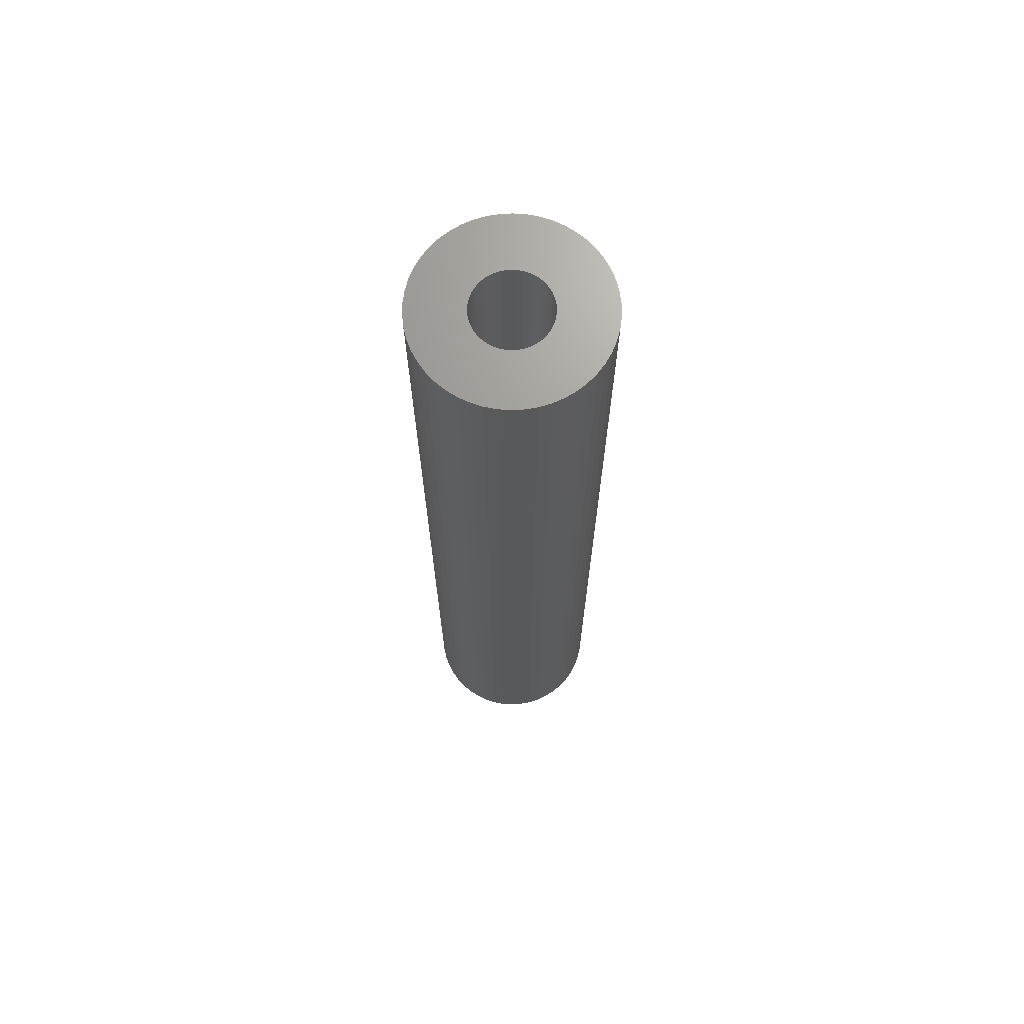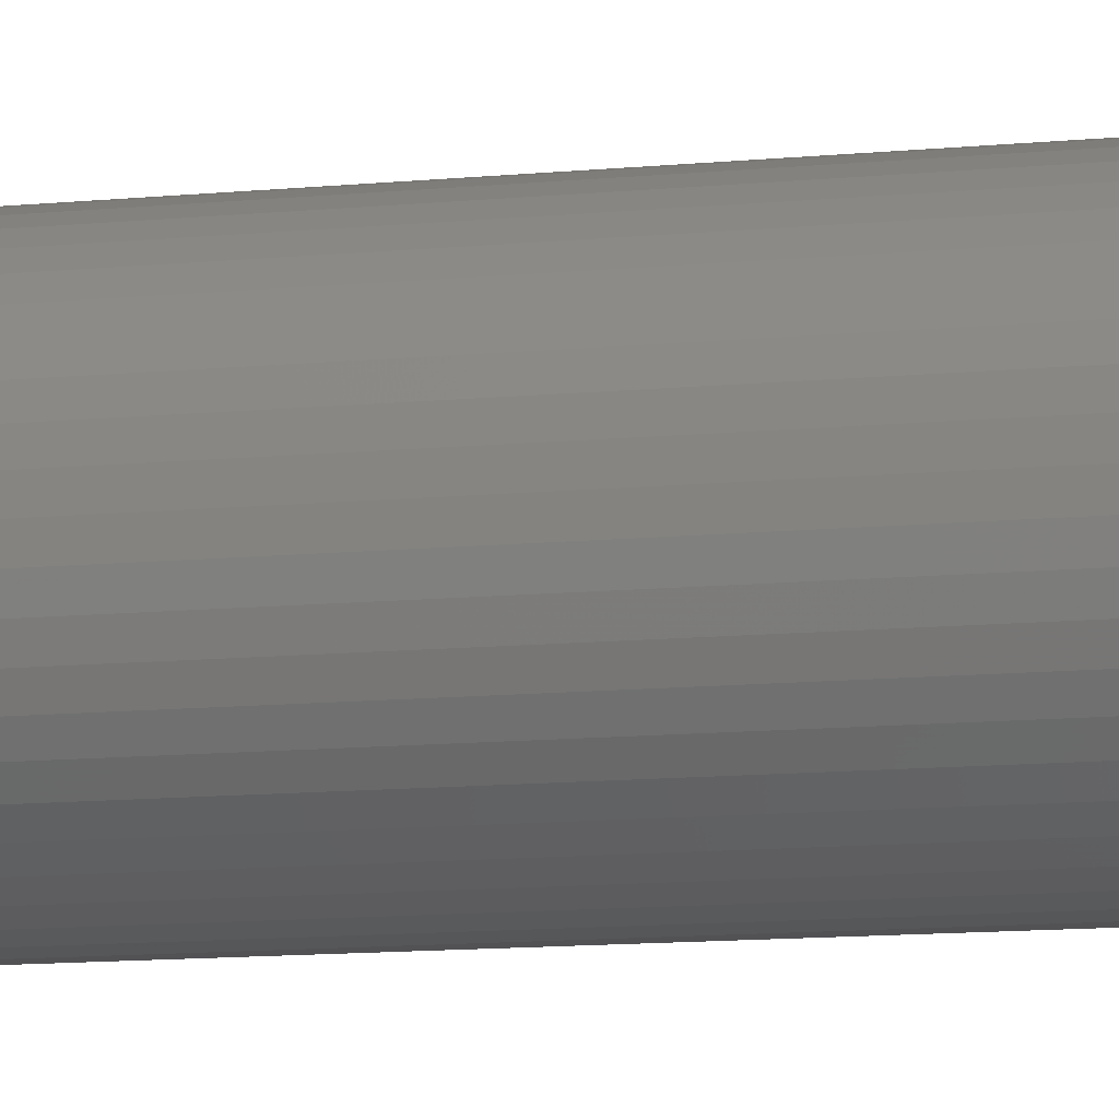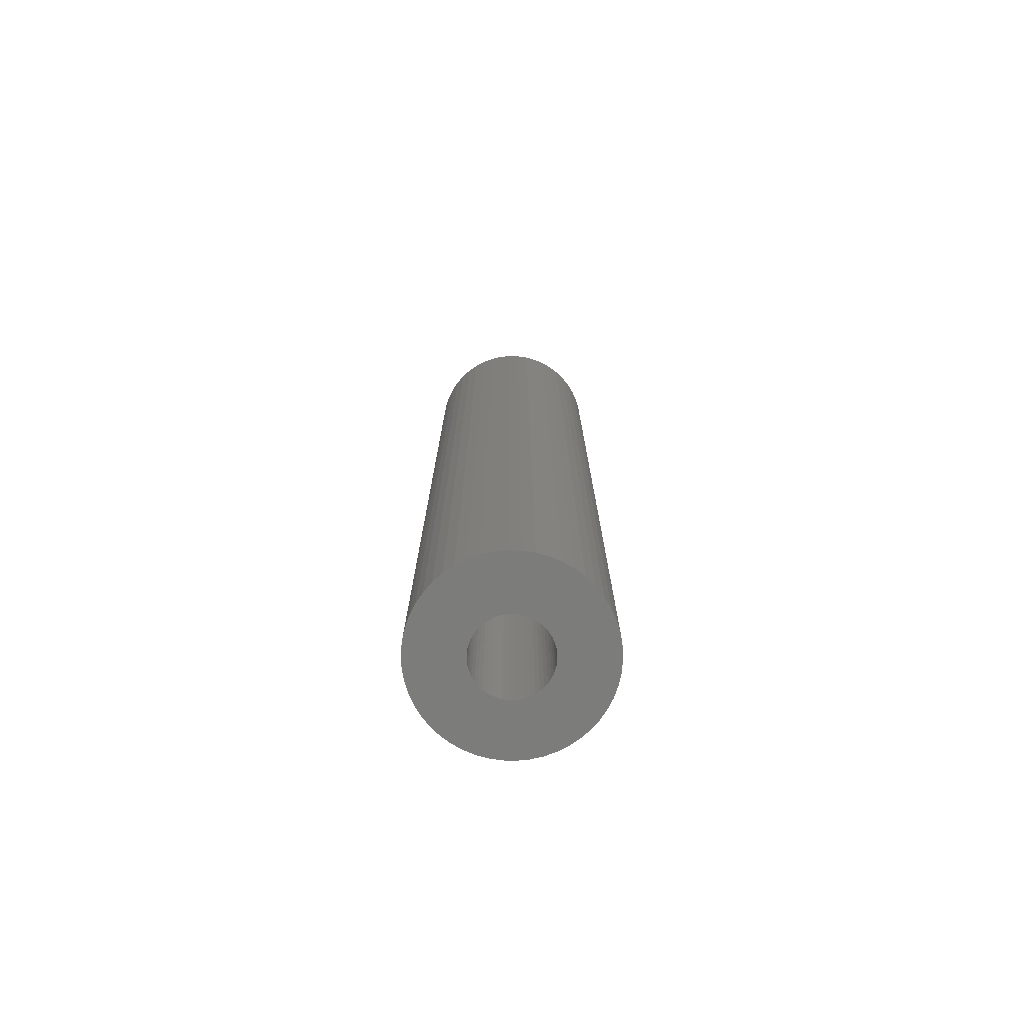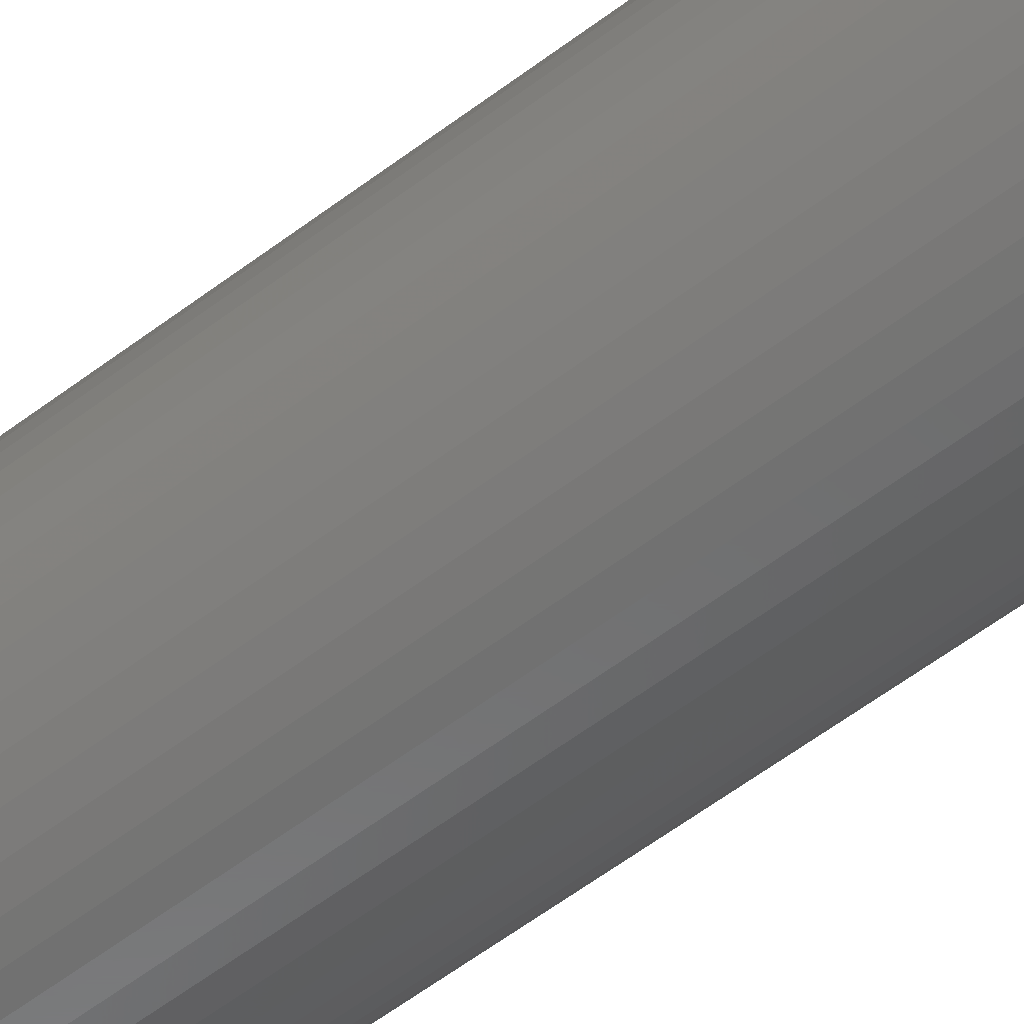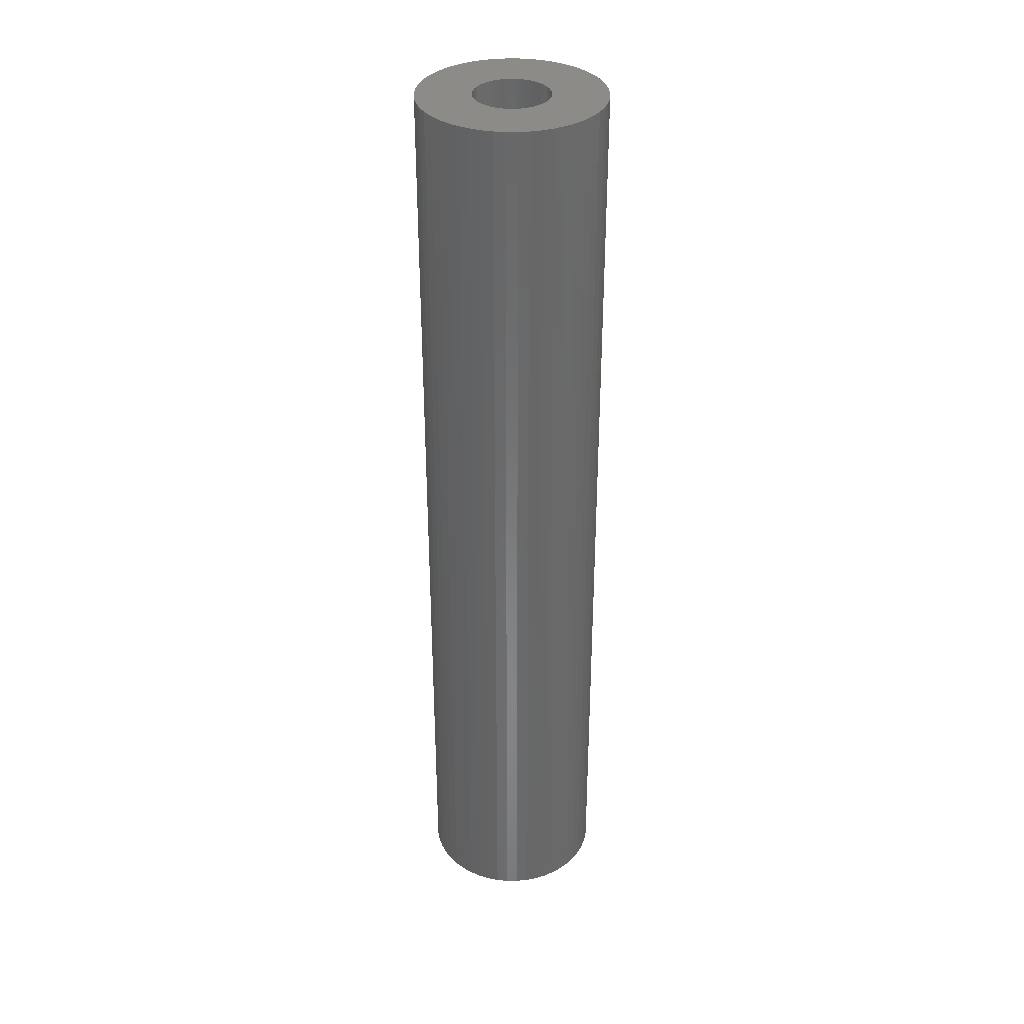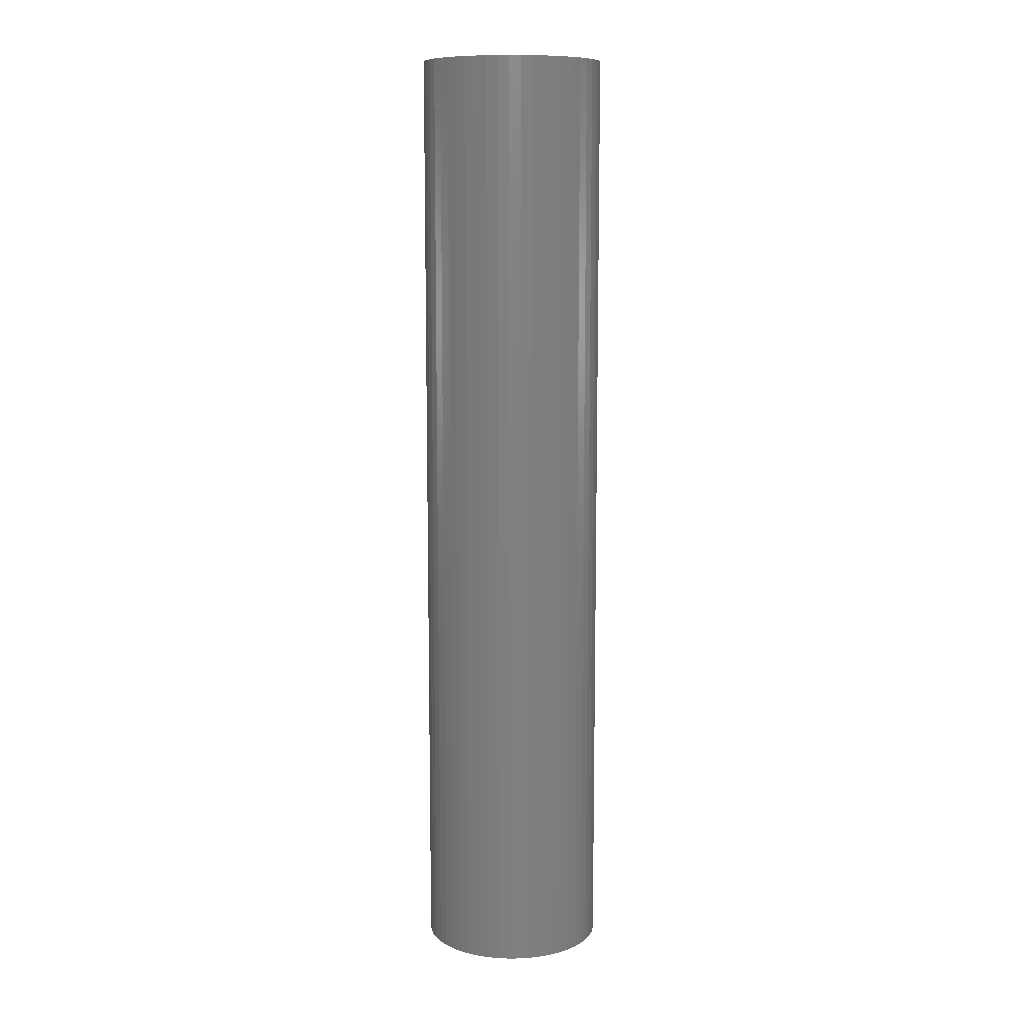
<metadata>
{"format":"stl","ext":"stl","renderer":"f3d","projection":"perspective","resolution":1024,"background":"white","views":[{"elev":69.2,"azim":-31.9,"up":"+Z"},{"elev":-9.3,"azim":-73.6,"up":"+Y"},{"elev":-75.4,"azim":-87.8,"up":"+Z"},{"elev":-57.8,"azim":128.3,"up":"+Y"},{"elev":34.8,"azim":36.1,"up":"+Z"},{"elev":10.1,"azim":-45.0,"up":"+Z"}]}
</metadata>
<code>
# stl→obj: 200 verts, 400 faces
v 5.5 0 28.5
v 5.457 0.6893 -28.5
v 5.457 0.6893 28.5
v 5.5 0 -28.5
v -5.5 0 -28.5
v -5.457 0.6893 28.5
v -5.457 0.6893 -28.5
v -5.5 0 28.5
v 0.3453 5.489 -28.5
v -0.3453 5.489 28.5
v 0.3453 5.489 28.5
v -0.3453 5.489 -28.5
v -0.3453 -5.489 -28.5
v 0.3453 -5.489 28.5
v -0.3453 -5.489 28.5
v 0.3453 -5.489 -28.5
v 4.009 3.765 -28.5
v 3.506 4.238 28.5
v 4.009 3.765 28.5
v 3.506 4.238 -28.5
v -3.506 4.238 -28.5
v -4.009 3.765 28.5
v -3.506 4.238 28.5
v -4.009 3.765 -28.5
v -1.7 5.231 -28.5
v -2.342 4.977 28.5
v -1.7 5.231 28.5
v -2.342 4.977 -28.5
v 4.009 -3.765 28.5
v 4.45 -3.233 -28.5
v 4.45 -3.233 28.5
v 4.009 -3.765 -28.5
v 5.114 2.025 28.5
v 4.82 2.65 -28.5
v 4.82 2.65 28.5
v 5.114 2.025 -28.5
v 2.342 4.977 -28.5
v 1.7 5.231 28.5
v 2.342 4.977 28.5
v 1.7 5.231 -28.5
v 1.031 5.403 28.5
v 1.031 5.403 -28.5
v 2.947 4.644 -28.5
v 2.947 4.644 28.5
v -5.114 2.025 -28.5
v -4.82 2.65 28.5
v -4.82 2.65 -28.5
v -5.114 2.025 28.5
v -4.45 3.233 -28.5
v -4.45 3.233 28.5
v 2.25 0 28.5
v 2.232 0.282 28.5
v 5.327 1.368 28.5
v 5.457 -0.6893 28.5
v 2.179 0.5596 28.5
v 2.232 -0.282 28.5
v 2.092 0.8283 28.5
v 5.327 -1.368 28.5
v 1.972 1.084 28.5
v 4.45 3.233 28.5
v 2.179 -0.5596 28.5
v 1.82 1.323 28.5
v 5.114 -2.025 28.5
v 1.64 1.54 28.5
v 2.092 -0.8283 28.5
v 1.434 1.734 28.5
v 4.82 -2.65 28.5
v 1.206 1.9 28.5
v 1.972 -1.084 28.5
v 0.958 2.036 28.5
v 0.6953 2.14 28.5
v 0.4216 2.21 28.5
v 0.1413 2.246 28.5
v -0.1413 2.246 28.5
v -0.4216 2.21 28.5
v -1.031 5.403 28.5
v -0.6953 2.14 28.5
v -0.958 2.036 28.5
v -1.206 1.9 28.5
v -2.947 4.644 28.5
v -1.434 1.734 28.5
v -1.64 1.54 28.5
v -1.82 1.323 28.5
v -1.972 1.084 28.5
v 1.82 -1.323 28.5
v 1.64 -1.54 28.5
v 3.506 -4.238 28.5
v 1.434 -1.734 28.5
v 2.947 -4.644 28.5
v 1.206 -1.9 28.5
v 2.342 -4.977 28.5
v 0.958 -2.036 28.5
v 1.7 -5.231 28.5
v 0.6953 -2.14 28.5
v 1.031 -5.403 28.5
v 0.4216 -2.21 28.5
v 0.1413 -2.246 28.5
v -0.1413 -2.246 28.5
v -0.4216 -2.21 28.5
v -1.031 -5.403 28.5
v -0.6953 -2.14 28.5
v -1.7 -5.231 28.5
v -0.958 -2.036 28.5
v -2.342 -4.977 28.5
v -1.206 -1.9 28.5
v -2.947 -4.644 28.5
v -1.434 -1.734 28.5
v -3.506 -4.238 28.5
v -1.64 -1.54 28.5
v -4.009 -3.765 28.5
v -1.82 -1.323 28.5
v -4.45 -3.233 28.5
v -1.972 -1.084 28.5
v -4.82 -2.65 28.5
v -2.092 -0.8283 28.5
v -5.114 -2.025 28.5
v -2.179 -0.5596 28.5
v -5.327 -1.368 28.5
v -2.232 -0.282 28.5
v -5.457 -0.6893 28.5
v -2.25 0 28.5
v -2.092 0.8283 28.5
v -2.179 0.5596 28.5
v -5.327 1.368 28.5
v -2.232 0.282 28.5
v -1.031 5.403 -28.5
v 2.25 0 -28.5
v 5.457 -0.6893 -28.5
v 2.232 -0.282 -28.5
v 5.327 -1.368 -28.5
v 2.179 -0.5596 -28.5
v 5.114 -2.025 -28.5
v 2.232 0.282 -28.5
v 2.092 -0.8283 -28.5
v 4.82 -2.65 -28.5
v 5.327 1.368 -28.5
v 1.972 -1.084 -28.5
v 2.179 0.5596 -28.5
v 1.82 -1.323 -28.5
v 1.64 -1.54 -28.5
v 3.506 -4.238 -28.5
v 2.092 0.8283 -28.5
v 1.434 -1.734 -28.5
v 2.947 -4.644 -28.5
v 1.206 -1.9 -28.5
v 2.342 -4.977 -28.5
v 1.972 1.084 -28.5
v 4.45 3.233 -28.5
v 0.958 -2.036 -28.5
v 1.7 -5.231 -28.5
v 0.6953 -2.14 -28.5
v 1.031 -5.403 -28.5
v 0.4216 -2.21 -28.5
v 0.1413 -2.246 -28.5
v -0.1413 -2.246 -28.5
v -0.4216 -2.21 -28.5
v -1.031 -5.403 -28.5
v -0.6953 -2.14 -28.5
v -1.7 -5.231 -28.5
v -0.958 -2.036 -28.5
v -2.342 -4.977 -28.5
v -1.206 -1.9 -28.5
v -2.947 -4.644 -28.5
v -1.434 -1.734 -28.5
v -3.506 -4.238 -28.5
v -1.64 -1.54 -28.5
v -4.009 -3.765 -28.5
v -1.82 -1.323 -28.5
v -4.45 -3.233 -28.5
v -1.972 -1.084 -28.5
v 1.82 1.323 -28.5
v 1.64 1.54 -28.5
v 1.434 1.734 -28.5
v 1.206 1.9 -28.5
v 0.958 2.036 -28.5
v 0.6953 2.14 -28.5
v 0.4216 2.21 -28.5
v 0.1413 2.246 -28.5
v -0.1413 2.246 -28.5
v -0.4216 2.21 -28.5
v -0.6953 2.14 -28.5
v -0.958 2.036 -28.5
v -1.206 1.9 -28.5
v -2.947 4.644 -28.5
v -1.434 1.734 -28.5
v -1.64 1.54 -28.5
v -1.82 1.323 -28.5
v -1.972 1.084 -28.5
v -2.092 0.8283 -28.5
v -2.179 0.5596 -28.5
v -5.327 1.368 -28.5
v -2.232 0.282 -28.5
v -2.25 0 -28.5
v -4.82 -2.65 -28.5
v -2.092 -0.8283 -28.5
v -5.114 -2.025 -28.5
v -2.179 -0.5596 -28.5
v -5.327 -1.368 -28.5
v -2.232 -0.282 -28.5
v -5.457 -0.6893 -28.5
f 1 2 3
f 2 1 4
f 5 6 7
f 6 5 8
f 9 10 11
f 10 9 12
f 13 14 15
f 14 13 16
f 17 18 19
f 18 17 20
f 21 22 23
f 22 21 24
f 25 26 27
f 26 25 28
f 29 30 31
f 30 29 32
f 33 34 35
f 34 33 36
f 37 38 39
f 38 37 40
f 40 41 38
f 41 40 42
f 43 39 44
f 39 43 37
f 45 46 47
f 46 45 48
f 49 22 24
f 22 49 50
f 51 1 3
f 52 3 53
f 1 51 54
f 55 53 33
f 56 54 51
f 57 33 35
f 54 56 58
f 59 35 60
f 61 58 56
f 62 60 19
f 58 61 63
f 64 19 18
f 65 63 61
f 66 18 44
f 63 65 67
f 68 44 39
f 69 67 65
f 67 69 31
f 3 52 51
f 53 55 52
f 33 57 55
f 35 59 57
f 60 62 59
f 70 39 38
f 19 64 62
f 18 66 64
f 44 68 66
f 71 38 41
f 39 70 68
f 38 71 70
f 41 72 71
f 11 72 41
f 11 73 72
f 11 74 73
f 10 74 11
f 10 75 74
f 76 75 10
f 75 76 77
f 27 77 76
f 77 27 78
f 26 78 27
f 78 26 79
f 80 79 26
f 79 80 81
f 23 81 80
f 81 23 82
f 22 82 23
f 82 22 83
f 83 50 84
f 50 83 22
f 85 31 69
f 31 85 29
f 86 29 85
f 29 86 87
f 88 87 86
f 87 88 89
f 90 89 88
f 89 90 91
f 92 91 90
f 91 92 93
f 94 93 92
f 93 94 95
f 96 95 94
f 96 14 95
f 97 14 96
f 98 14 97
f 98 15 14
f 99 15 98
f 100 99 101
f 102 101 103
f 99 100 15
f 104 103 105
f 106 105 107
f 108 107 109
f 101 102 100
f 110 109 111
f 112 111 113
f 114 113 115
f 116 115 117
f 118 117 119
f 103 104 102
f 120 119 121
f 46 84 50
f 84 46 122
f 105 106 104
f 48 122 46
f 107 108 106
f 122 48 123
f 109 110 108
f 124 123 48
f 111 112 110
f 123 124 125
f 113 114 112
f 6 125 124
f 115 116 114
f 125 6 121
f 117 118 116
f 8 121 6
f 119 120 118
f 121 8 120
f 12 76 10
f 76 12 126
f 127 4 128
f 129 128 130
f 4 127 2
f 131 130 132
f 133 2 127
f 134 132 135
f 2 133 136
f 137 135 30
f 138 136 133
f 139 30 32
f 136 138 36
f 140 32 141
f 142 36 138
f 143 141 144
f 36 142 34
f 145 144 146
f 147 34 142
f 34 147 148
f 128 129 127
f 130 131 129
f 132 134 131
f 135 137 134
f 30 139 137
f 149 146 150
f 32 140 139
f 141 143 140
f 144 145 143
f 151 150 152
f 146 149 145
f 150 151 149
f 152 153 151
f 16 153 152
f 16 154 153
f 16 155 154
f 13 155 16
f 13 156 155
f 157 156 13
f 156 157 158
f 159 158 157
f 158 159 160
f 161 160 159
f 160 161 162
f 163 162 161
f 162 163 164
f 165 164 163
f 164 165 166
f 167 166 165
f 166 167 168
f 168 169 170
f 169 168 167
f 171 148 147
f 148 171 17
f 172 17 171
f 17 172 20
f 173 20 172
f 20 173 43
f 174 43 173
f 43 174 37
f 175 37 174
f 37 175 40
f 176 40 175
f 40 176 42
f 177 42 176
f 177 9 42
f 178 9 177
f 179 9 178
f 179 12 9
f 180 12 179
f 126 180 181
f 25 181 182
f 180 126 12
f 28 182 183
f 184 183 185
f 21 185 186
f 181 25 126
f 24 186 187
f 49 187 188
f 47 188 189
f 45 189 190
f 191 190 192
f 182 28 25
f 7 192 193
f 194 170 169
f 170 194 195
f 183 184 28
f 196 195 194
f 185 21 184
f 195 196 197
f 186 24 21
f 198 197 196
f 187 49 24
f 197 198 199
f 188 47 49
f 200 199 198
f 189 45 47
f 199 200 193
f 190 191 45
f 5 193 200
f 192 7 191
f 193 5 7
f 16 95 14
f 95 16 152
f 150 91 93
f 91 150 146
f 53 36 33
f 36 53 136
f 3 136 53
f 136 3 2
f 60 17 19
f 17 60 148
f 35 148 60
f 148 35 34
f 42 11 41
f 11 42 9
f 20 44 18
f 44 20 43
f 47 50 49
f 50 47 46
f 191 48 45
f 48 191 124
f 7 124 191
f 124 7 6
f 28 80 26
f 80 28 184
f 184 23 80
f 23 184 21
f 126 27 76
f 27 126 25
f 54 4 1
f 4 54 128
f 146 89 91
f 89 146 144
f 141 29 87
f 29 141 32
f 67 132 63
f 132 67 135
f 194 116 196
f 116 194 114
f 63 130 58
f 130 63 132
f 31 135 67
f 135 31 30
f 198 120 200
f 120 198 118
f 200 8 5
f 8 200 120
f 196 118 198
f 118 196 116
f 152 93 95
f 93 152 150
f 58 128 54
f 128 58 130
f 144 87 89
f 87 144 141
f 157 15 100
f 15 157 13
f 161 102 104
f 102 161 159
f 159 100 102
f 100 159 157
f 167 112 169
f 112 167 110
f 167 108 110
f 108 167 165
f 169 114 194
f 114 169 112
f 163 104 106
f 104 163 161
f 165 106 108
f 106 165 163
f 127 52 133
f 52 127 51
f 121 192 125
f 192 121 193
f 179 73 74
f 73 179 178
f 154 98 97
f 98 154 155
f 173 64 66
f 64 173 172
f 186 81 82
f 81 186 185
f 182 77 78
f 77 182 181
f 142 59 147
f 59 142 57
f 133 55 138
f 55 133 52
f 176 70 71
f 70 176 175
f 177 71 72
f 71 177 176
f 174 66 68
f 66 174 173
f 84 187 83
f 187 84 188
f 83 186 82
f 186 83 187
f 123 189 122
f 189 123 190
f 183 78 79
f 78 183 182
f 180 74 75
f 74 180 179
f 153 97 96
f 97 153 154
f 138 57 142
f 57 138 55
f 171 64 172
f 64 171 62
f 147 62 171
f 62 147 59
f 178 72 73
f 72 178 177
f 175 68 70
f 68 175 174
f 122 188 84
f 188 122 189
f 125 190 123
f 190 125 192
f 185 79 81
f 79 185 183
f 181 75 77
f 75 181 180
f 139 69 137
f 69 139 85
f 131 56 129
f 56 131 61
f 149 94 92
f 94 149 151
f 134 61 131
f 61 134 65
f 137 65 134
f 65 137 69
f 129 51 127
f 51 129 56
f 162 107 105
f 107 162 164
f 109 168 111
f 168 109 166
f 113 195 115
f 195 113 170
f 115 197 117
f 197 115 195
f 119 193 121
f 193 119 199
f 140 85 139
f 85 140 86
f 143 90 88
f 90 143 145
f 145 92 90
f 92 145 149
f 151 96 94
f 96 151 153
f 155 99 98
f 99 155 156
f 160 105 103
f 105 160 162
f 164 109 107
f 109 164 166
f 111 170 113
f 170 111 168
f 117 199 119
f 199 117 197
f 140 88 86
f 88 140 143
f 156 101 99
f 101 156 158
f 158 103 101
f 103 158 160

</code>
